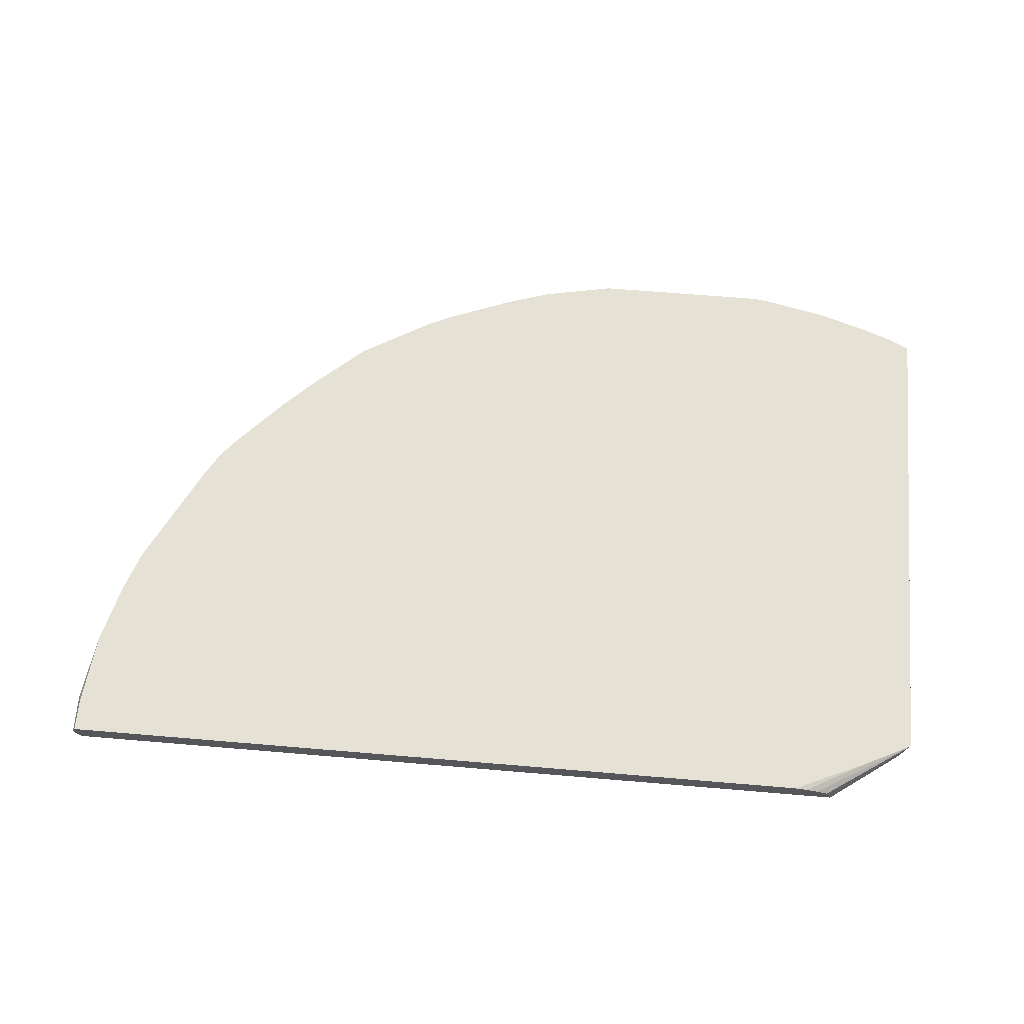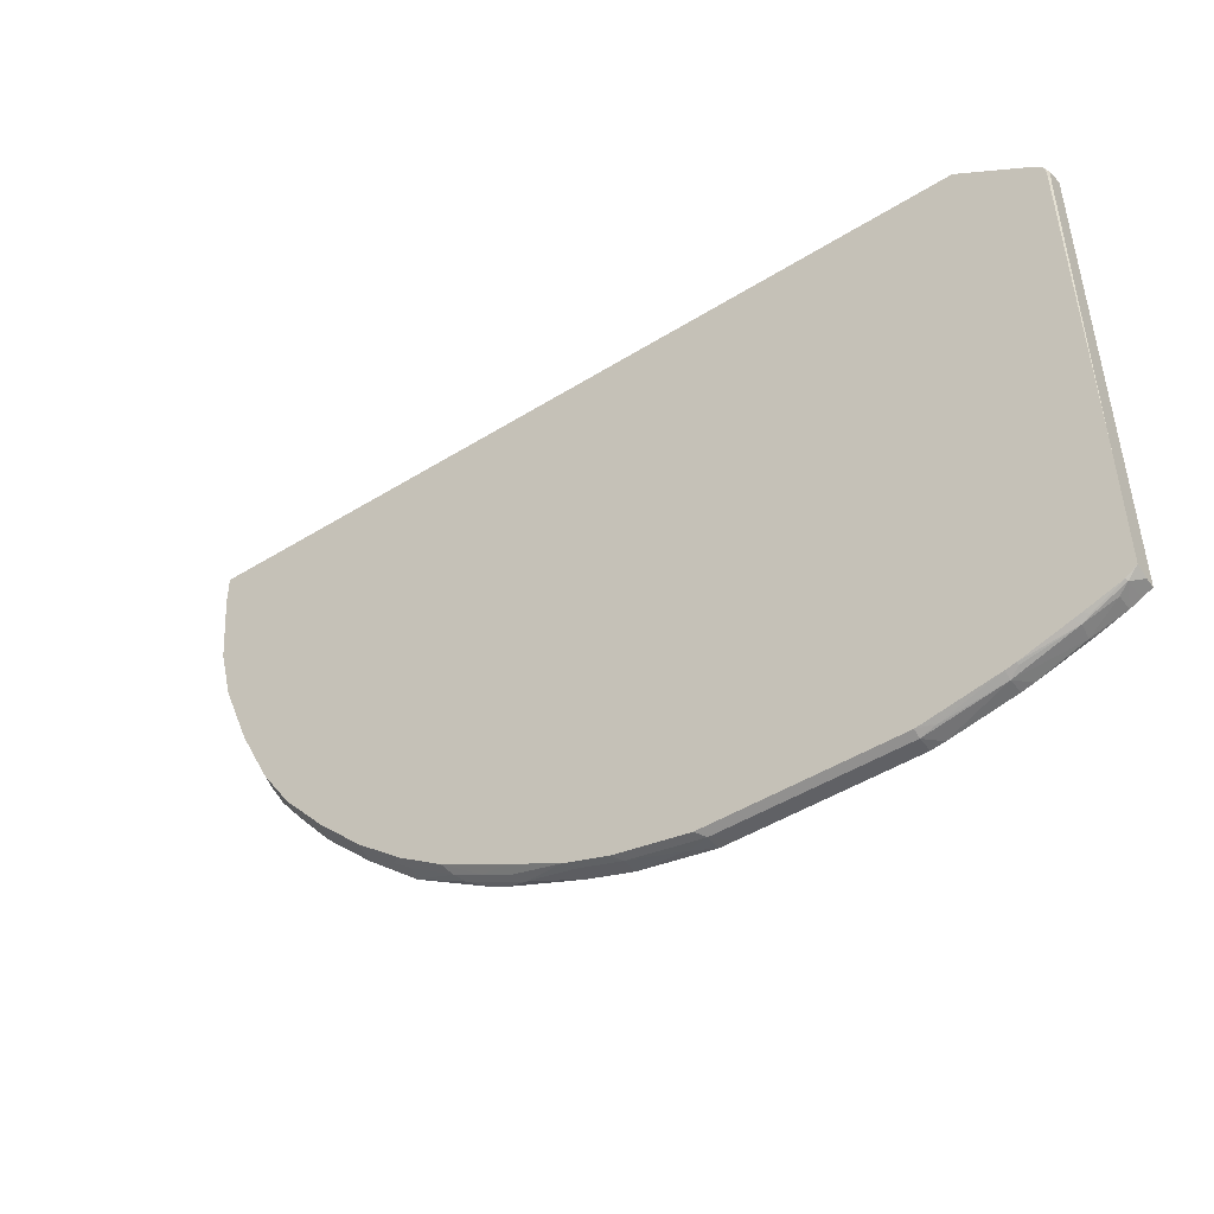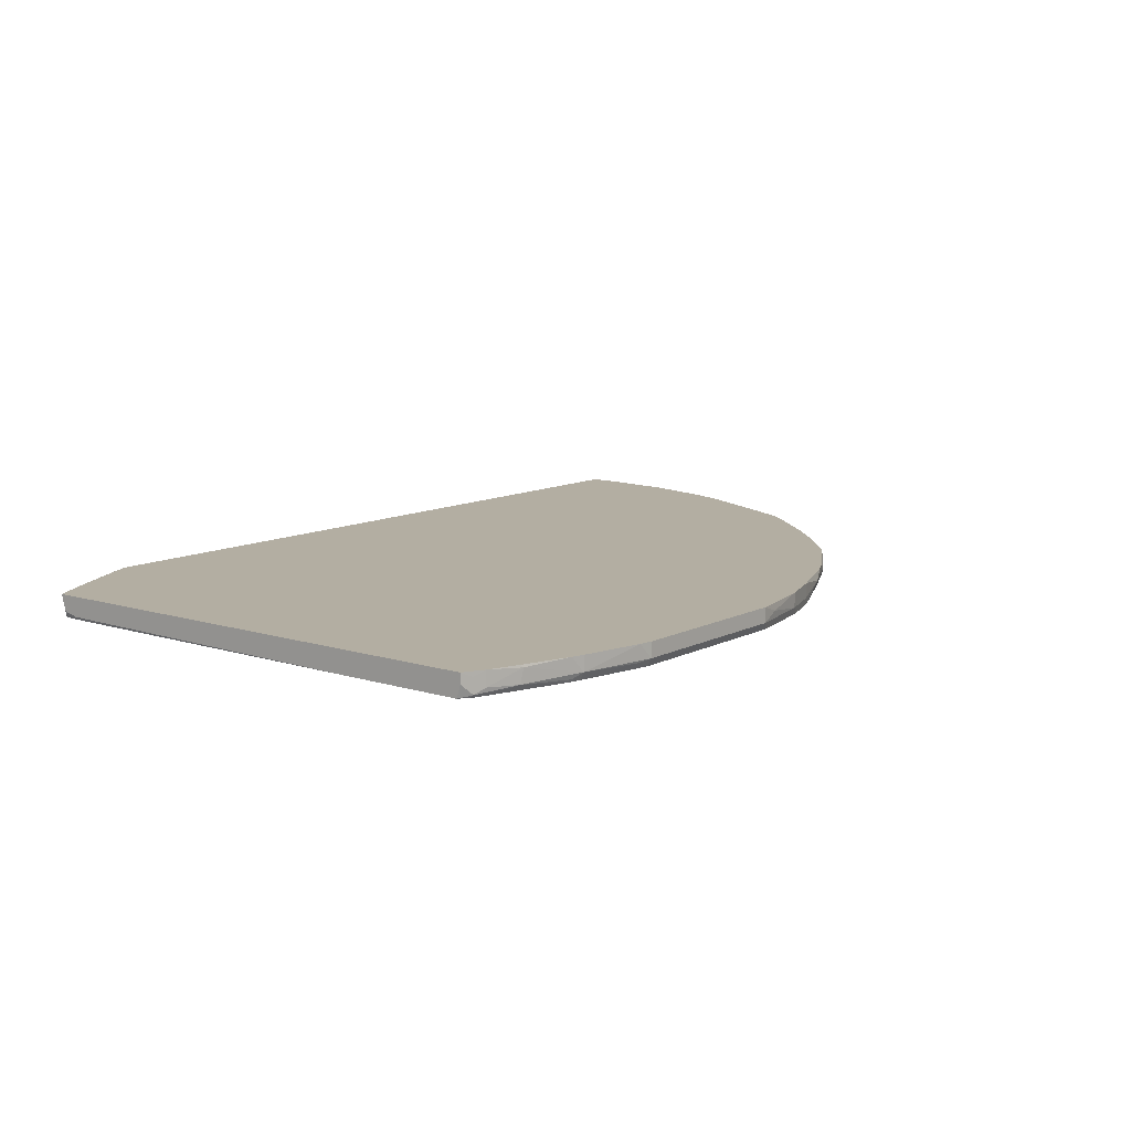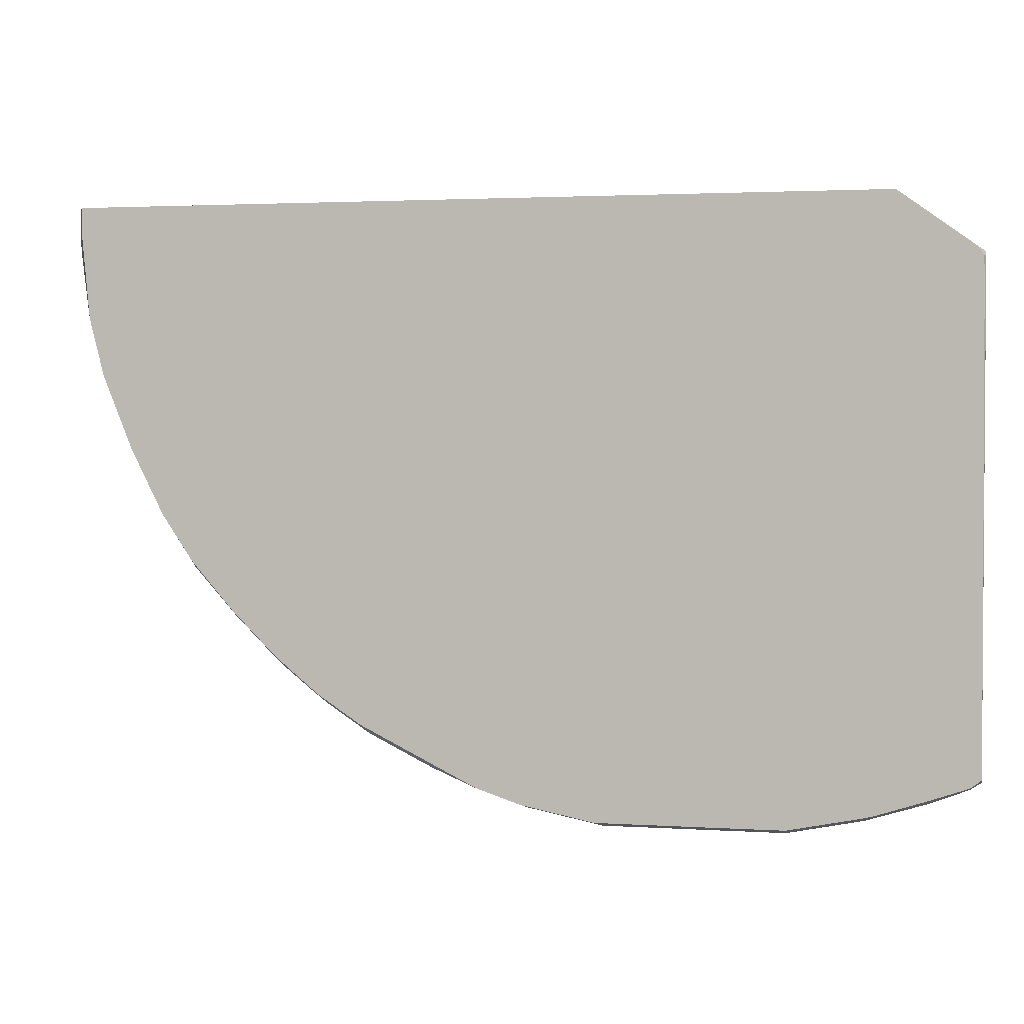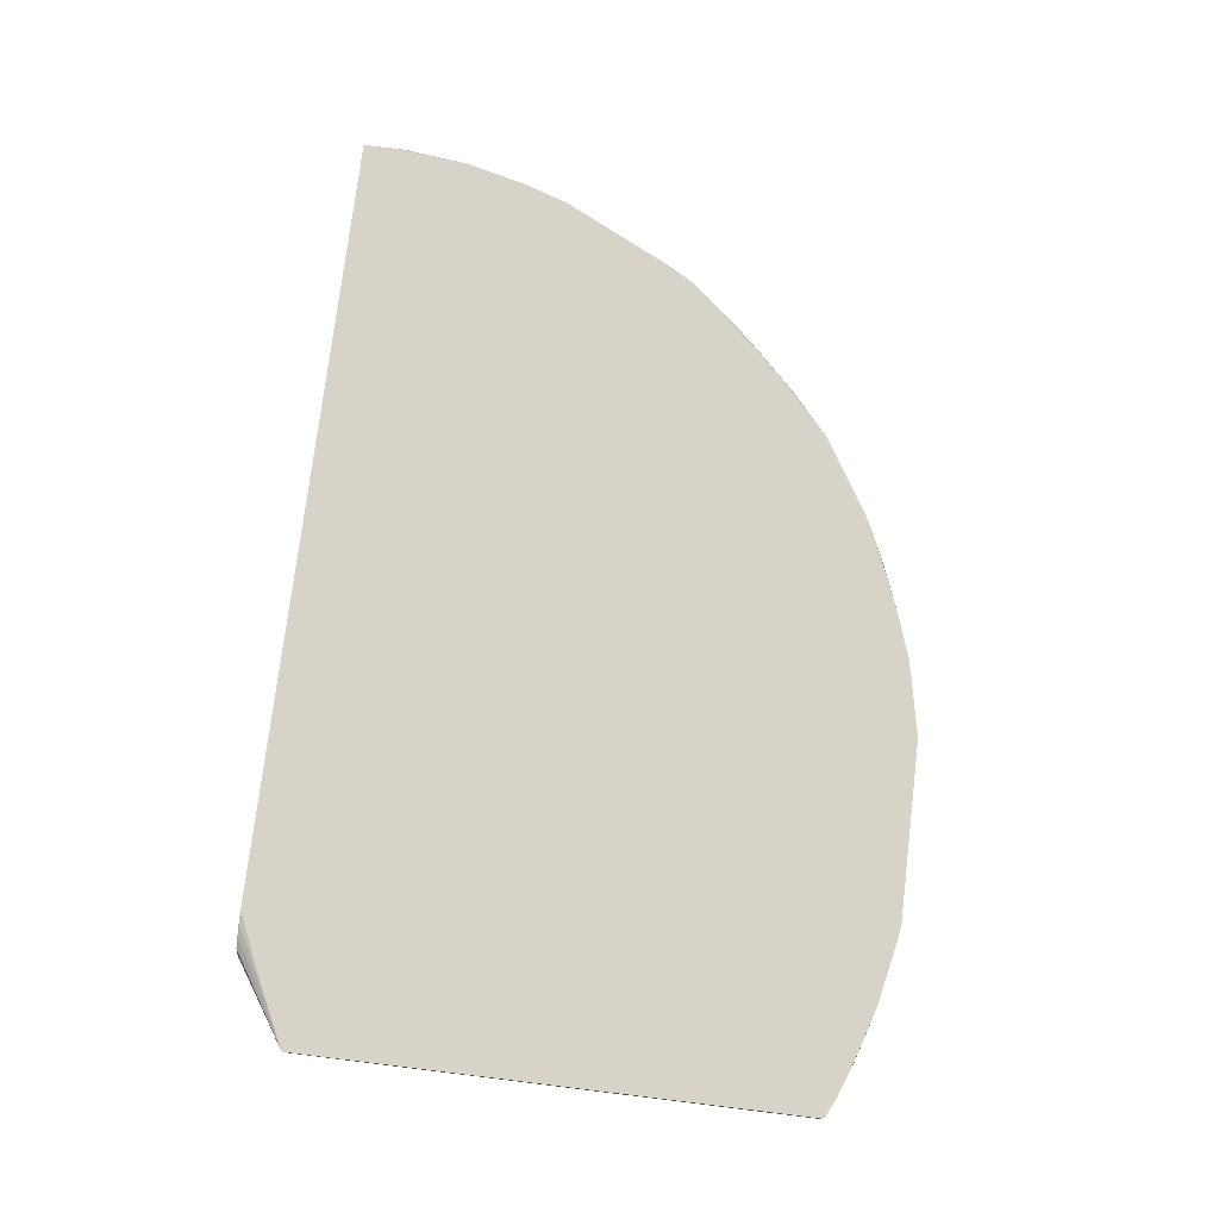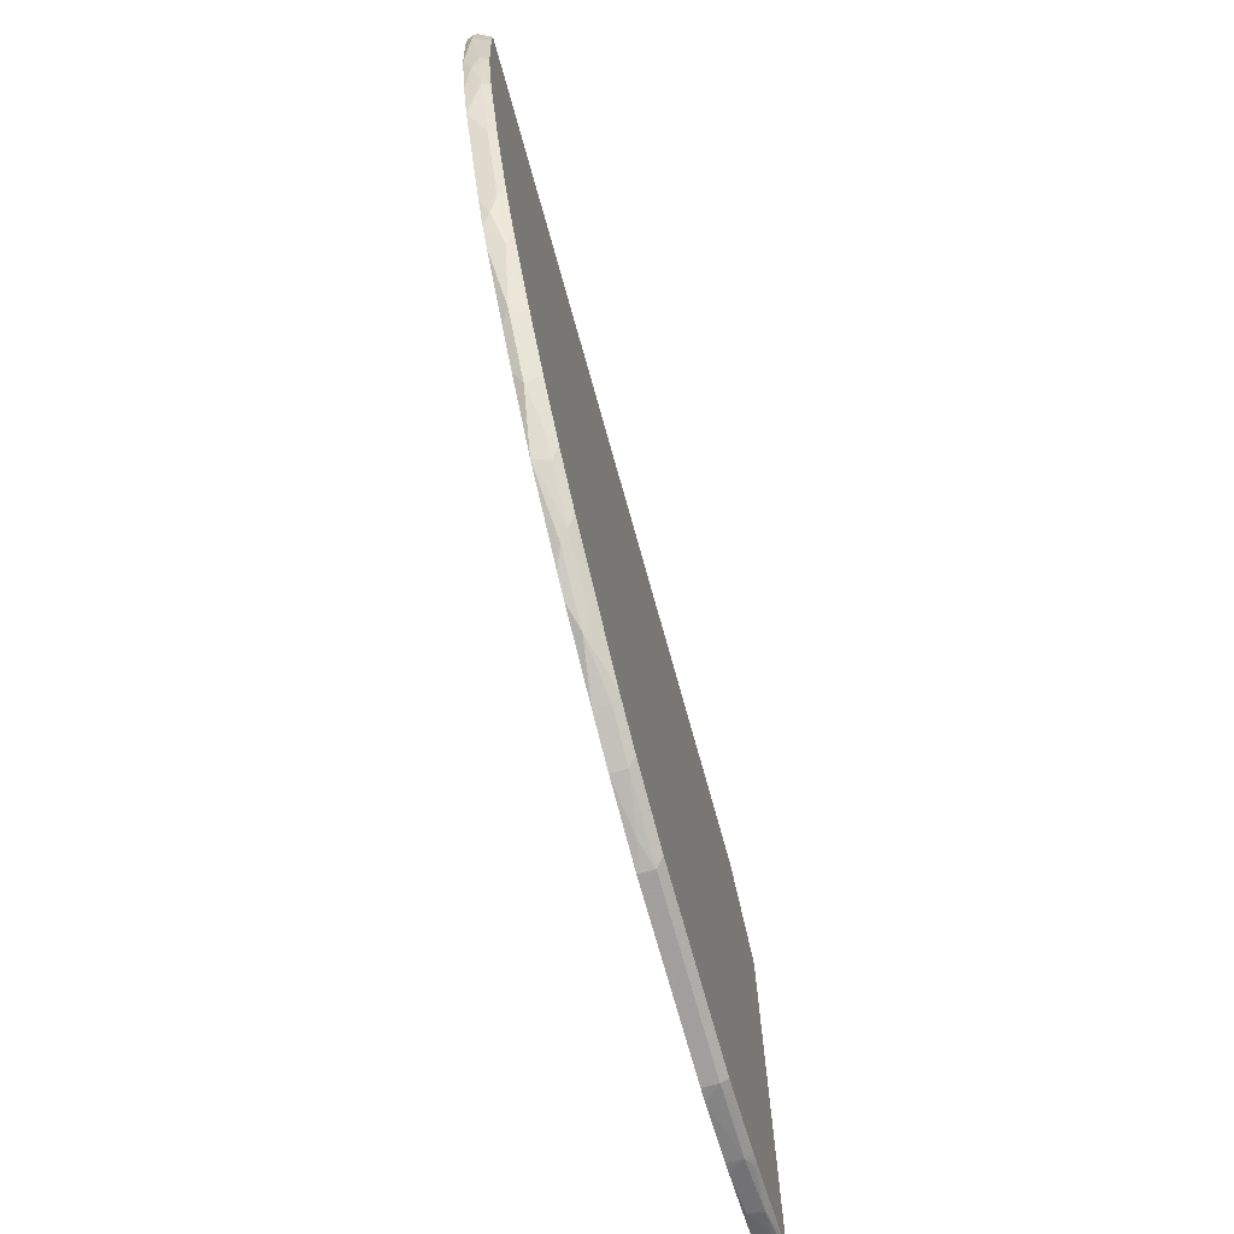
<metadata>
{"format":"obj","ext":"obj","renderer":"f3d","projection":"perspective","resolution":1024,"background":"white","views":[{"elev":64.2,"azim":4.9,"up":"+Y"},{"elev":-47.1,"azim":35.2,"up":"+Z"},{"elev":10.8,"azim":128.3,"up":"+Y"},{"elev":2.3,"azim":12.6,"up":"+Z"},{"elev":76.1,"azim":96.9,"up":"+Y"},{"elev":-71.5,"azim":-74.5,"up":"+Z"}]}
</metadata>
<code>
v 0.1189 -0.1785 -0.7735
v 0.1188 -0.1587 -0.7735
v 0.1361 -0.1587 -0.7708
v 0.2181 -0.1785 -0.7536
v 0.1388 -0.181 -0.7685
v 0.1189 -0.1884 -0.7685
v -0.1191 -0.1785 -0.7735
v -0.09927 -0.1587 -0.7735
v 0.2181 -0.1587 -0.7536
v 0.2314 -0.1851 -0.747
v 0.2301 -0.1884 -0.7457
v 0.2181 -0.1884 -0.7487
v 0.2336 -0.1587 -0.7493
v 0.2941 -0.162 -0.7305
v 0.2974 -0.181 -0.7288
v 0.1251 -0.1884 -0.7673
v -0.1289 -0.1884 -0.7685
v -0.1488 -0.1686 -0.7685
v -0.1191 -0.1587 -0.7734
v -0.2182 -0.1785 -0.7536
v 0.2915 -0.1884 -0.7258
v 0.2973 -0.1587 -0.7288
v 0.3372 -0.1587 -0.7139
v 0.337 -0.1785 -0.7139
v 0.3503 -0.1851 -0.7073
v 0.3074 -0.1835 -0.7238
v 0.3034 -0.1884 -0.7219
v -0.2281 -0.1884 -0.7487
v -0.2182 -0.1587 -0.7536
v -0.2776 -0.1785 -0.7338
v 0.3568 -0.1587 -0.7041
v 0.3503 -0.1653 -0.7073
v 0.3637 -0.1719 -0.7006
v 0.3637 -0.1884 -0.6952
v 0.352 -0.1884 -0.7041
v 0.349 -0.1884 -0.706
v -0.2875 -0.1884 -0.7288
v -0.2776 -0.1587 -0.7338
v -0.347 -0.1686 -0.7089
v 0.3637 -0.1587 -0.7006
v 0.3637 -0.1884 -0.5328
v -0.357 -0.1884 -0.6941
v -0.357 -0.1785 -0.7015
v -0.3397 -0.1587 -0.7089
v -0.3866 -0.1686 -0.6892
v -0.3899 -0.1587 -0.6875
v -0.3768 -0.1587 -0.6941
v 0.3637 -0.1587 -0.03338
v 0.3637 -0.1848 -0.05955
v 0.3619 -0.1884 -0.05467
v -0.4462 -0.1884 -0.6495
v -0.3966 -0.1785 -0.6817
v -0.4264 -0.1686 -0.6693
v -0.4032 -0.1587 -0.6809
v 0.3635 -0.1587 -0.03305
v 0.3637 -0.1617 -0.0341
v 0.3637 -0.1804 -0.0397
v 0.3606 -0.1884 -0.0397
v -0.5056 -0.1884 -0.6098
v -0.4957 -0.1785 -0.6222
v -0.4362 -0.1785 -0.6619
v -0.5024 -0.1587 -0.6214
v 0.3503 -0.1884 -0.02649
v 0.3573 -0.1884 -0.03313
v 0.3106 -0.1587 -0.006637
v 0.2309 -0.1657 0.04436
v 0.2452 -0.1712 0.04436
v 0.2527 -0.1884 0.04436
v 0.3637 -0.1795 -0.03906
v 0.3577 -0.1884 -0.03378
v -0.5222 -0.1785 -0.6015
v -0.5652 -0.1884 -0.5602
v -0.5651 -0.1686 -0.5701
v -0.5752 -0.1587 -0.5552
v 0.2973 -0.1587 -7.262e-05
v 0.2152 -0.1613 0.04436
v -0.8379 -0.1884 0.04436
v -0.6048 -0.1884 -0.5206
v -0.6148 -0.1785 -0.5156
v -0.6098 -0.1686 -0.5255
v -0.59 -0.1686 -0.5453
v -0.6148 -0.1587 -0.5155
v 0.1985 -0.1587 0.04436
v -0.8395 -0.1851 0.04436
v -0.8379 -0.1884 0.004971
v -0.6246 -0.1884 -0.5007
v -0.6296 -0.1686 -0.5057
v -0.6809 -0.1587 -0.4429
v -0.8429 -0.1587 0.04436
v -0.8395 -0.1851 0.006572
v -0.8462 -0.1719 0.04436
v -0.8462 -0.1719 -0.006637
v -0.8478 -0.1686 -0.009919
v -0.8279 -0.1884 -0.1041
v -0.6775 -0.1884 -0.4396
v -0.6809 -0.1785 -0.4429
v -0.7015 -0.1587 -0.4164
v -0.8429 -0.1587 -7.262e-05
v -0.8462 -0.1653 0.04436
v -0.8462 -0.1653 -7.262e-05
v -0.8329 -0.1587 -0.09918
v -0.8279 -0.1686 -0.129
v -0.8329 -0.1785 -0.09918
v -0.8267 -0.1884 -0.1098
v -0.6842 -0.1884 -0.4314
v -0.709 -0.1686 -0.4065
v -0.7205 -0.1785 -0.3834
v -0.7206 -0.1587 -0.3834
v -0.8131 -0.1587 -0.1785
v -0.8279 -0.1785 -0.1215
v -0.8131 -0.1785 -0.1785
v -0.8081 -0.1884 -0.1835
v -0.6941 -0.1884 -0.4164
v -0.7338 -0.1785 -0.357
v -0.7404 -0.1785 -0.3438
v -0.7238 -0.1884 -0.3718
v -0.7288 -0.1884 -0.362
v -0.7668 -0.1587 -0.2909
v -0.7933 -0.1587 -0.238
v -0.7883 -0.1785 -0.2405
v -0.7685 -0.1884 -0.2827
v -0.7487 -0.1884 -0.3223
v -0.7668 -0.1785 -0.2909
v -0.7867 -0.1587 -0.2513
v -0.7734 -0.1785 -0.2777
f 57 70 58
f 59 71 60
f 59 72 71
f 60 62 61
f 62 71 73
f 57 69 70
f 62 73 74
f 64 70 69
f 65 75 66
f 66 75 76
f 66 76 83
f 66 83 89
f 60 71 62
f 71 72 73
f 66 99 91
f 66 91 84
f 66 84 77
f 66 77 68
f 66 68 67
f 72 78 79
f 72 79 80
f 72 80 81
f 72 81 73
f 73 81 74
f 56 64 69
f 74 81 80
f 74 80 87
f 66 89 99
f 55 68 63
f 45 53 46
f 55 66 67
f 33 41 34
f 74 87 82
f 37 42 43
f 37 43 39
f 38 39 44
f 39 43 52
f 39 52 45
f 39 45 46
f 39 46 47
f 39 47 44
f 41 49 50
f 42 51 52
f 42 52 43
f 45 52 53
f 46 53 54
f 48 55 56
f 49 57 50
f 50 57 58
f 51 59 60
f 51 60 61
f 51 61 52
f 52 61 53
f 53 61 62
f 53 62 54
f 55 63 64
f 55 64 56
f 55 65 66
f 55 67 68
f 75 83 76
f 103 110 104
f 77 90 85
f 102 111 110
f 104 110 112
f 105 113 107
f 106 107 114
f 106 114 115
f 106 115 108
f 107 116 117
f 107 117 114
f 107 113 116
f 108 115 118
f 109 119 111
f 110 111 112
f 111 119 120
f 111 120 121
f 111 121 112
f 114 117 115
f 115 117 122
f 115 122 121
f 115 121 123
f 115 123 124
f 115 124 118
f 119 124 123
f 119 123 125
f 119 125 120
f 120 125 121
f 121 125 123
f 33 49 41
f 102 109 111
f 102 110 103
f 101 109 102
f 97 106 108
f 78 86 79
f 79 86 87
f 79 87 80
f 82 87 88
f 84 91 92
f 84 92 90
f 85 90 92
f 85 92 93
f 85 93 94
f 86 95 96
f 86 96 87
f 87 96 88
f 88 96 97
f 77 84 90
f 89 98 100
f 91 99 93
f 91 93 92
f 93 99 100
f 93 100 98
f 93 98 101
f 93 101 102
f 93 102 103
f 93 103 94
f 94 103 104
f 95 105 96
f 96 106 97
f 96 105 107
f 96 107 106
f 89 100 99
f 33 57 49
f 7 17 28
f 33 56 69
f 2 65 55
f 2 55 48
f 2 48 40
f 2 40 31
f 2 31 23
f 2 23 22
f 2 22 13
f 2 13 9
f 2 9 3
f 3 9 4
f 4 10 11
f 4 11 12
f 4 12 5
f 4 9 13
f 4 13 14
f 4 14 15
f 4 15 10
f 5 16 6
f 5 12 16
f 6 16 12
f 6 12 11
f 6 11 21
f 6 21 27
f 6 27 36
f 6 36 35
f 6 35 34
f 6 34 41
f 2 75 65
f 6 41 50
f 2 83 75
f 2 98 89
f 33 69 57
f 1 2 3
f 1 3 4
f 1 4 5
f 1 5 6
f 1 6 17
f 1 17 7
f 1 7 8
f 1 8 2
f 2 8 19
f 2 19 29
f 2 29 38
f 2 38 44
f 2 44 47
f 2 47 46
f 2 46 54
f 2 54 62
f 2 62 74
f 2 74 82
f 2 82 88
f 2 88 97
f 2 97 108
f 2 108 118
f 2 118 124
f 2 119 109
f 2 109 101
f 2 101 98
f 2 89 83
f 6 50 58
f 2 124 119
f 6 70 64
f 14 23 24
f 14 24 15
f 15 24 25
f 15 25 26
f 15 26 27
f 15 27 21
f 18 20 29
f 18 29 19
f 20 28 37
f 20 37 30
f 20 30 38
f 20 38 29
f 23 31 32
f 23 32 25
f 25 32 40
f 25 40 33
f 25 33 34
f 25 34 35
f 25 35 36
f 25 36 26
f 26 36 27
f 30 37 39
f 30 39 38
f 31 40 32
f 33 40 48
f 6 58 70
f 33 48 56
f 14 22 23
f 13 22 14
f 23 25 24
f 10 15 11
f 6 64 63
f 6 63 68
f 11 15 21
f 6 68 77
f 6 77 85
f 6 85 94
f 6 94 104
f 6 104 112
f 6 112 121
f 6 122 117
f 6 117 116
f 6 116 113
f 6 113 105
f 6 105 95
f 6 121 122
f 6 86 78
f 6 95 86
f 7 19 8
f 7 18 19
f 7 20 18
f 6 37 28
f 6 42 37
f 6 28 17
f 6 51 42
f 6 59 51
f 6 72 59
f 6 78 72
f 7 28 20

</code>
